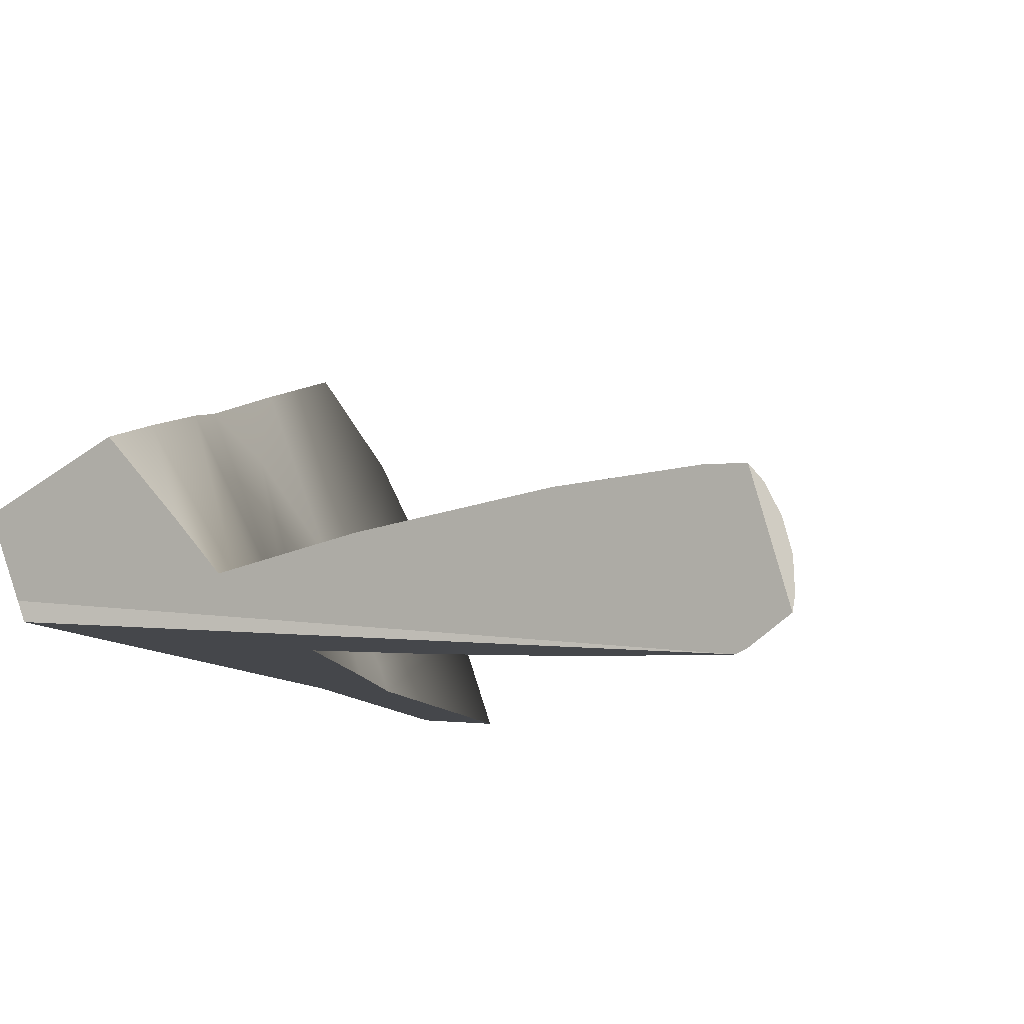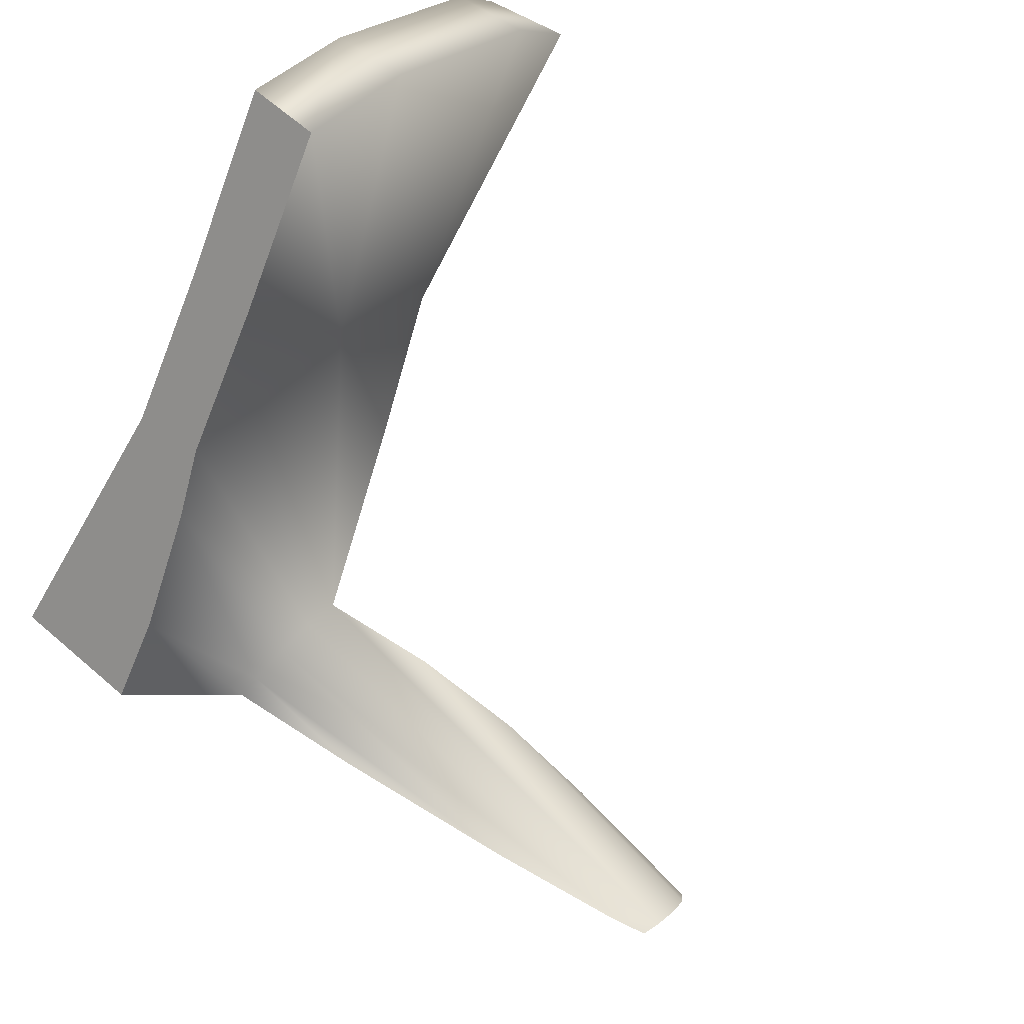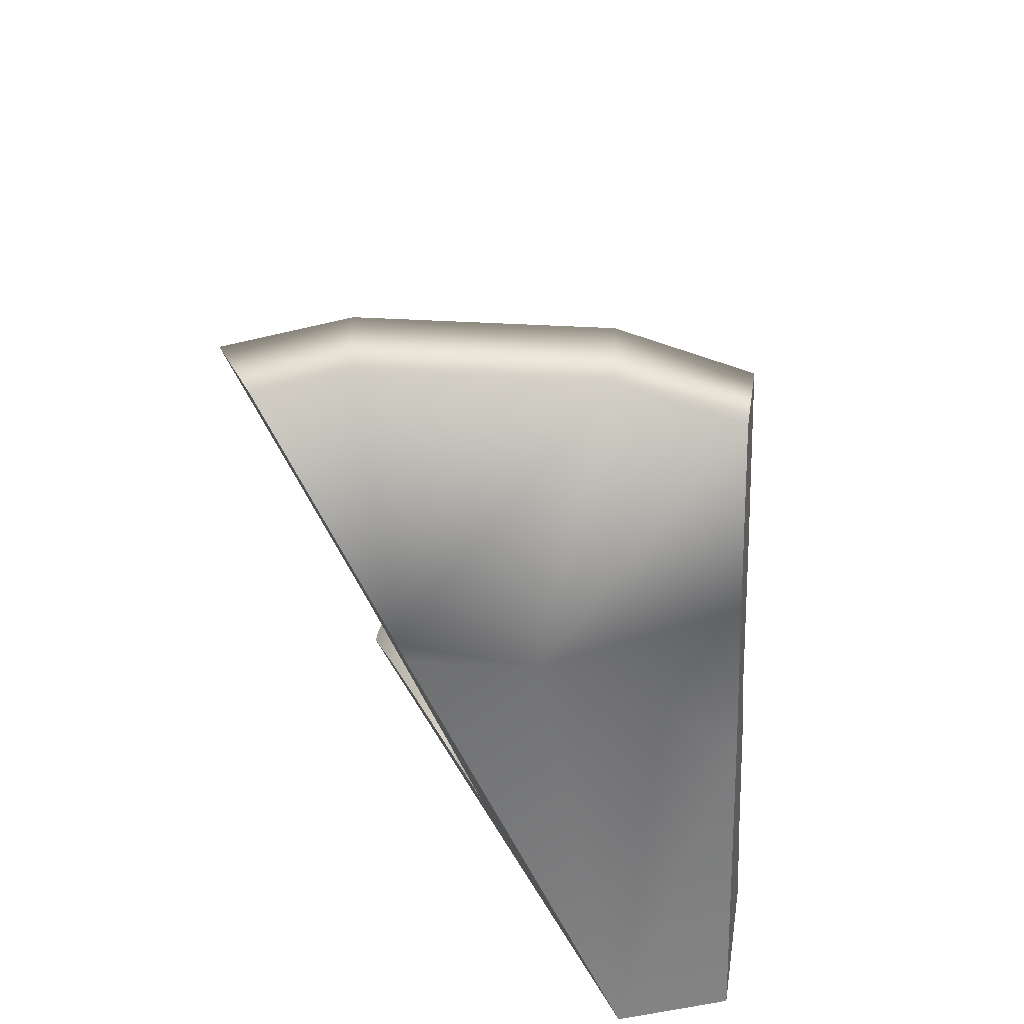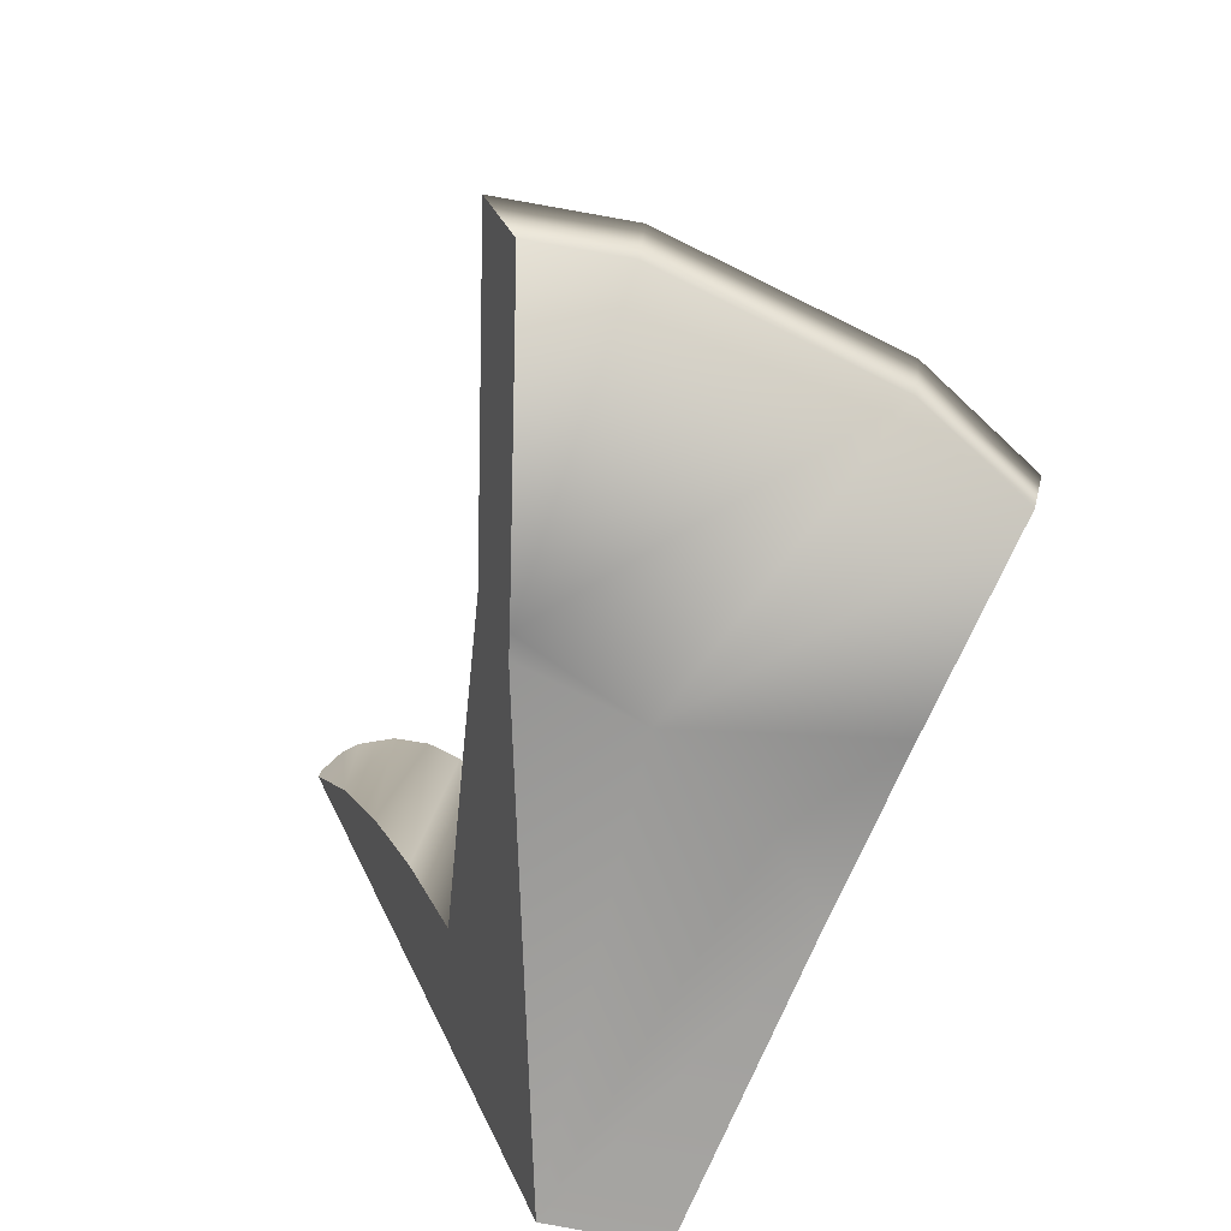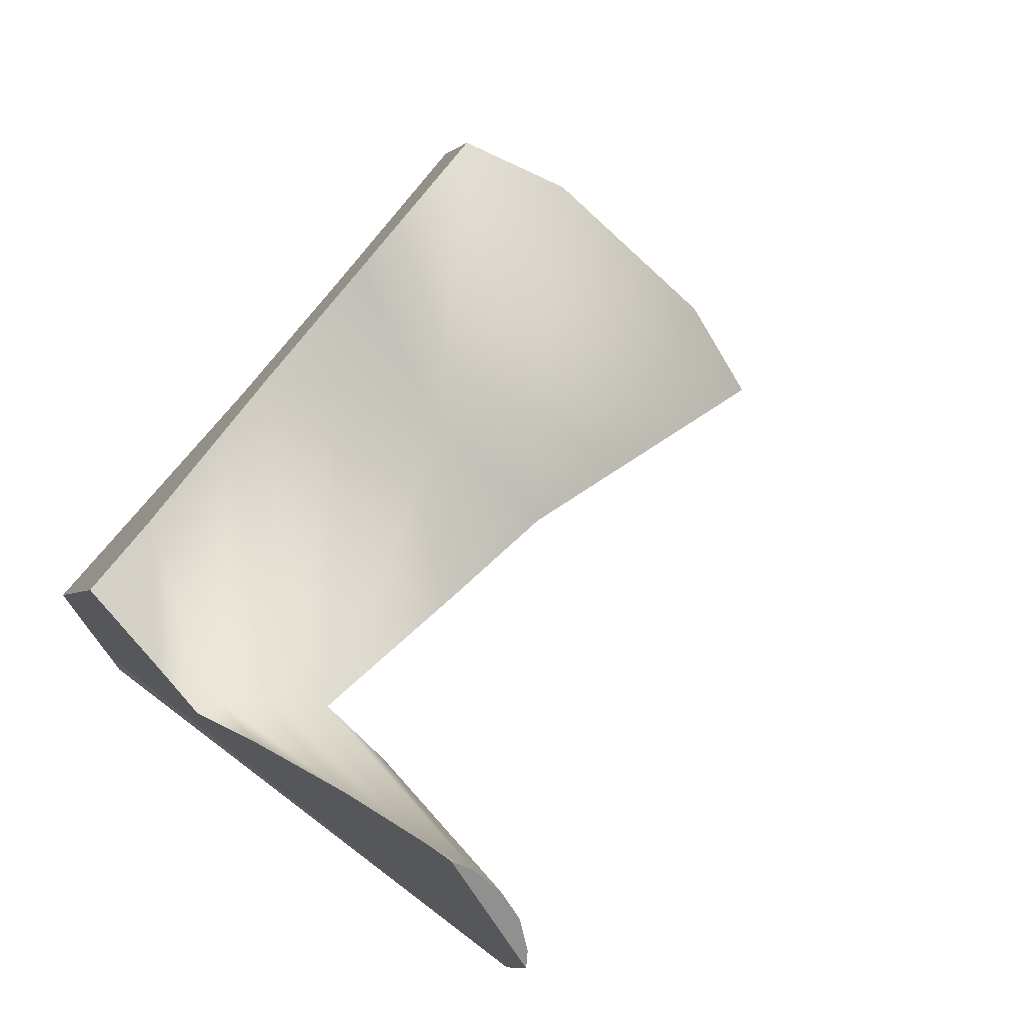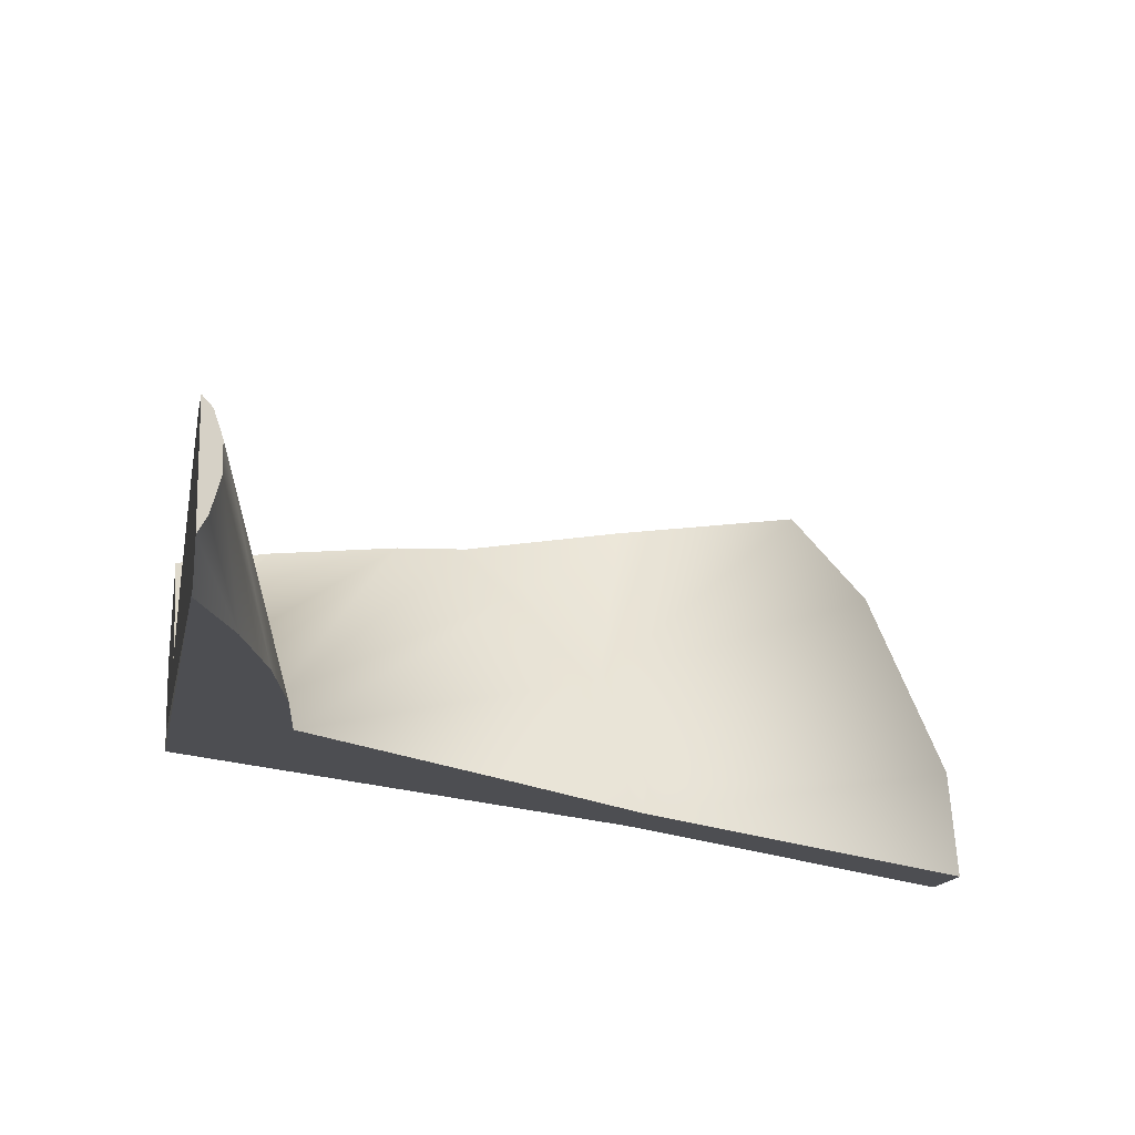
<metadata>
{"format":"obj","ext":"obj","renderer":"f3d","projection":"perspective","resolution":1024,"background":"white","views":[{"elev":-37.2,"azim":-55.8,"up":"+Y"},{"elev":73.4,"azim":-47.0,"up":"+Y"},{"elev":-61.2,"azim":136.3,"up":"+Z"},{"elev":-73.9,"azim":112.6,"up":"+Z"},{"elev":10.7,"azim":-20.4,"up":"+Y"},{"elev":54.9,"azim":31.0,"up":"+Z"}]}
</metadata>
<code>
g Calice_cell.215
v -0.01273 -0.1838 0.2782
v -0.1603 -0.08456 -0.1374
v -0.168 -0.07296 -0.1374
v -0.04946 -0.1039 0.3227
v -0.0617 -0.09809 0.3201
v -0.06944 -0.09358 0.2975
v -0.04108 -0.08971 -0.004018
v -0.06492 -0.07876 -0.004018
v -0.09199 -0.07489 -0.004018
v -0.09199 -0.08585 0.2086
v -0.119 -0.07876 -0.004018
v -0.1178 -0.08327 0.08683
v -0.1339 -0.08585 -0.004018
v -0.09199 0.09843 -0.07554
v -0.1532 0.03915 -0.05492
v -0.1577 -0.05428 -0.01948
v -0.197 -0.003374 -0.0459
v -0.05784 0.13 -0.09036
v -0.006291 0.1229 -0.09036
v 0.01819 0.2054 -0.1071
v -0.04108 -0.08971 -0.004018
v 0.07296 0.08683 -0.09036
v 0.07038 -0.02915 -0.05363
v 0.1078 0.293 -0.1303
v 0.1387 0.02949 -0.09036
v 0.149 0.01402 -0.09036
v 0.1838 0.2589 -0.1303
v 0.2933 0.1635 -0.1303
v 0.3352 0.09843 -0.1303
v 0.2862 0.1571 -0.1793
v 0.3165 0.1094 -0.1793
v 0.1361 0.02755 -0.14
v 0.1786 0.2505 -0.1793
v 0.1078 0.2827 -0.1793
v 0.06394 0.07201 -0.1374
v 0.1226 0.02111 -0.1374
v 0.01433 0.1906 -0.1548
v -0.1603 -0.08456 -0.1374
v -0.0108 0.1062 -0.1374
v -0.06364 0.1139 -0.1374
v -0.1996 -0.02593 -0.1374
v -0.168 -0.07296 -0.1374
v -0.1828 -0.05105 -0.1374
v 0.3352 0.09843 -0.1303
v 0.3165 0.1094 -0.1793
v 0.1361 0.02755 -0.14
v 0.1226 0.02111 -0.1374
v -0.1603 -0.08456 -0.1374
v 0.149 0.01402 -0.09036
v -0.04108 -0.08971 -0.004018
v 0.07038 -0.02915 -0.05363
v -0.01273 -0.1838 0.2782
v -0.02304 -0.1103 0.07008
v -0.01209 -0.1335 0.1442
v -0.008869 -0.158 0.2138
v -0.197 -0.003374 -0.0459
v -0.1996 -0.02593 -0.1374
v -0.06364 0.1139 -0.1374
v -0.1532 0.03915 -0.05492
v -0.09199 0.09843 -0.07554
v -0.05784 0.13 -0.09036
v 0.01433 0.1906 -0.1548
v 0.01819 0.2054 -0.1071
v 0.1078 0.2827 -0.1793
v 0.1078 0.293 -0.1303
v -0.02304 -0.1103 0.07008
v -0.04108 -0.08971 -0.004018
v -0.03271 -0.1187 0.3239
v -0.01209 -0.1335 0.1442
v -0.02047 -0.1374 0.3227
v -0.008869 -0.158 0.2138
v -0.01402 -0.1593 0.3188
v -0.01402 -0.1709 0.3162
v -0.01209 -0.1819 0.2859
v -0.01273 -0.1838 0.2782
v -0.1178 -0.08327 0.08683
v -0.09199 -0.08585 0.2086
v -0.1339 -0.08585 -0.004018
v -0.06944 -0.09358 0.2975
v -0.0617 -0.09809 0.3201
v -0.01402 -0.1709 0.3162
v -0.168 -0.07296 -0.1374
v -0.01209 -0.1819 0.2859
v -0.01273 -0.1838 0.2782
v -0.1577 -0.05428 -0.01948
v -0.1828 -0.05105 -0.1374
v -0.01402 -0.1593 0.3188
v -0.01402 -0.1709 0.3162
v -0.0617 -0.09809 0.3201
v -0.02047 -0.1374 0.3227
v -0.03271 -0.1187 0.3239
v -0.04946 -0.1039 0.3227
v -0.1577 -0.05428 -0.01948
v -0.1828 -0.05105 -0.1374
v -0.1996 -0.02593 -0.1374
v -0.197 -0.003374 -0.0459
g Calice_cell.215_0
f 3 2 1
f 6 5 4
f 6 4 7
f 7 8 6
f 6 8 9
f 10 6 9
f 10 9 11
f 12 10 11
f 12 11 13
f 11 9 14
f 14 9 8
f 13 11 15
f 15 11 14
f 15 16 13
f 15 17 16
f 18 14 8
f 8 19 18
f 18 19 20
f 8 21 19
f 20 19 22
f 21 22 19
f 21 23 22
f 24 20 22
f 23 25 22
f 23 26 25
f 22 27 24
f 22 25 27
f 25 26 28
f 25 28 27
f 26 29 28
f 30 28 29
f 27 28 30
f 31 30 29
f 31 32 30
f 24 27 33
f 33 27 30
f 33 30 32
f 34 24 33
f 32 35 33
f 34 33 35
f 32 36 35
f 35 37 34
f 35 36 38
f 35 39 37
f 38 39 35
f 37 39 40
f 38 40 39
f 38 41 40
f 38 42 41
f 42 43 41
f 46 45 44
f 44 47 46
f 44 48 47
f 44 49 48
f 49 50 48
f 49 51 50
f 50 52 48
f 50 53 52
f 53 54 52
f 54 55 52
f 58 57 56
f 56 59 58
f 59 60 58
f 60 61 58
f 61 62 58
f 61 63 62
f 63 64 62
f 63 65 64
f 67 4 66
f 4 68 66
f 66 68 69
f 68 70 69
f 69 70 71
f 70 72 71
f 71 72 73
f 71 73 74
f 74 75 71
f 78 77 76
f 79 77 78
f 80 79 78
f 81 80 78
f 81 78 82
f 83 81 82
f 82 84 83
f 78 85 82
f 85 86 82
f 89 88 87
f 87 90 89
f 90 91 89
f 91 92 89
f 95 94 93
f 96 95 93

</code>
